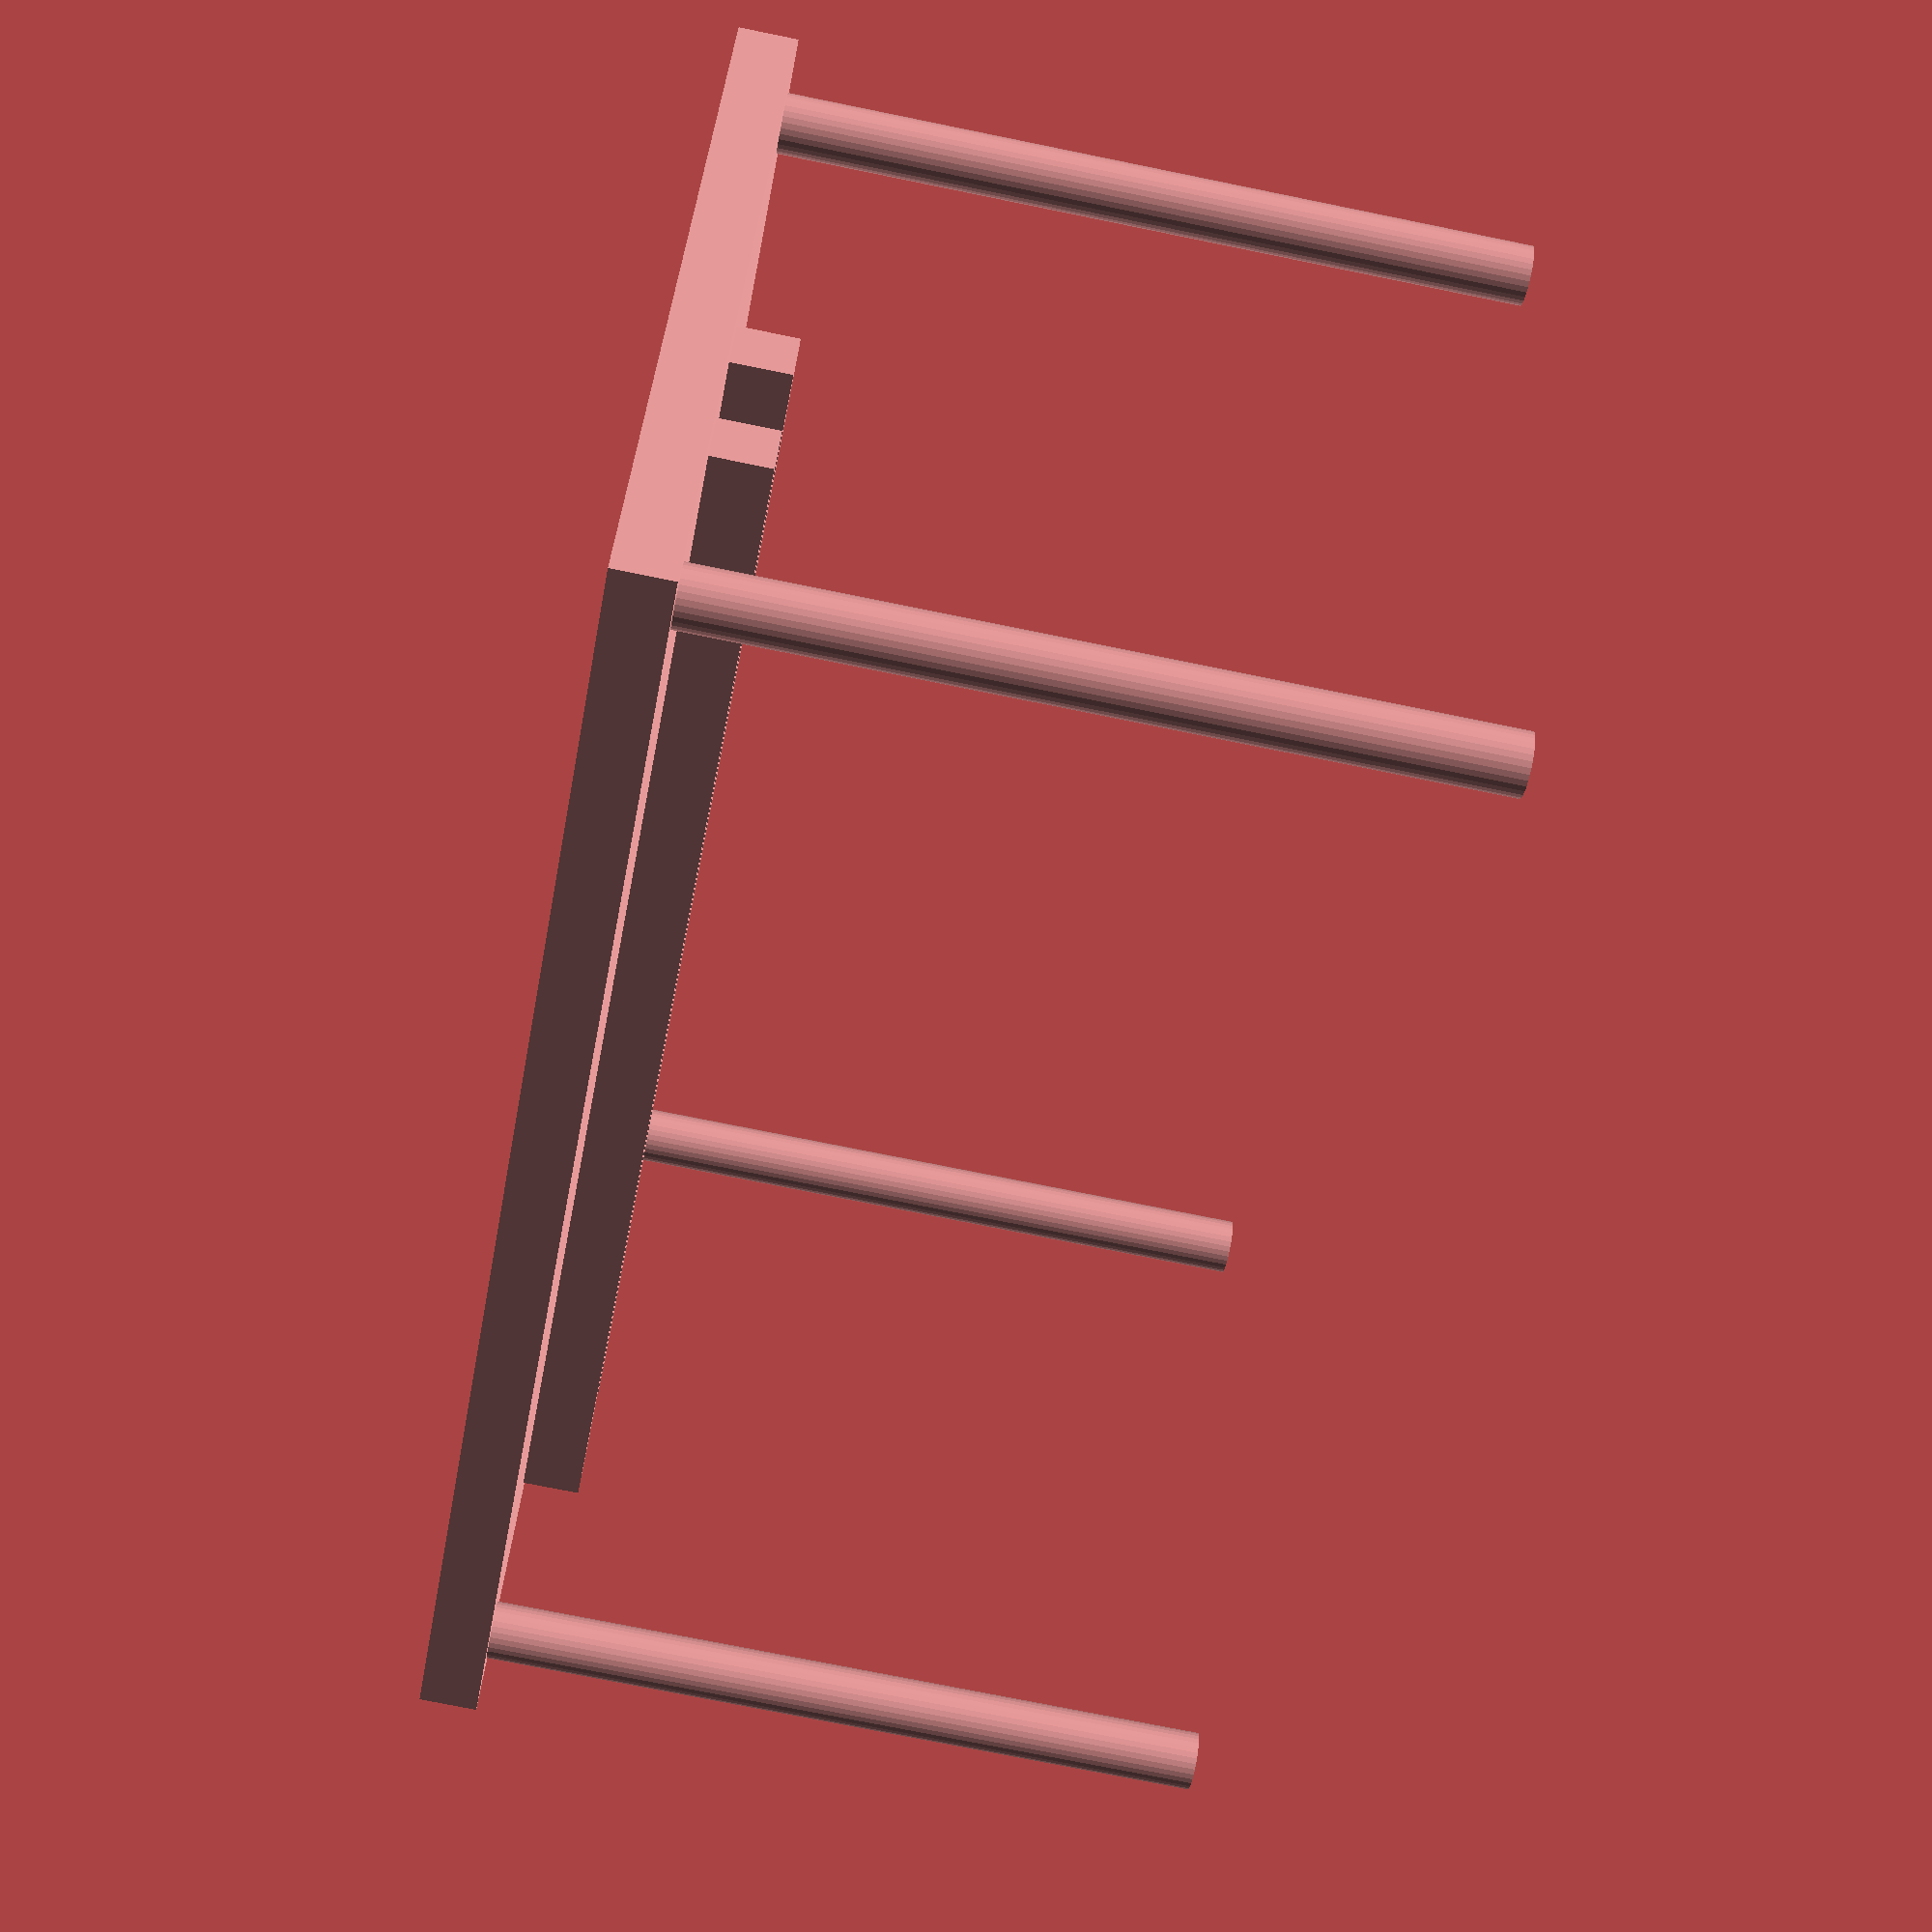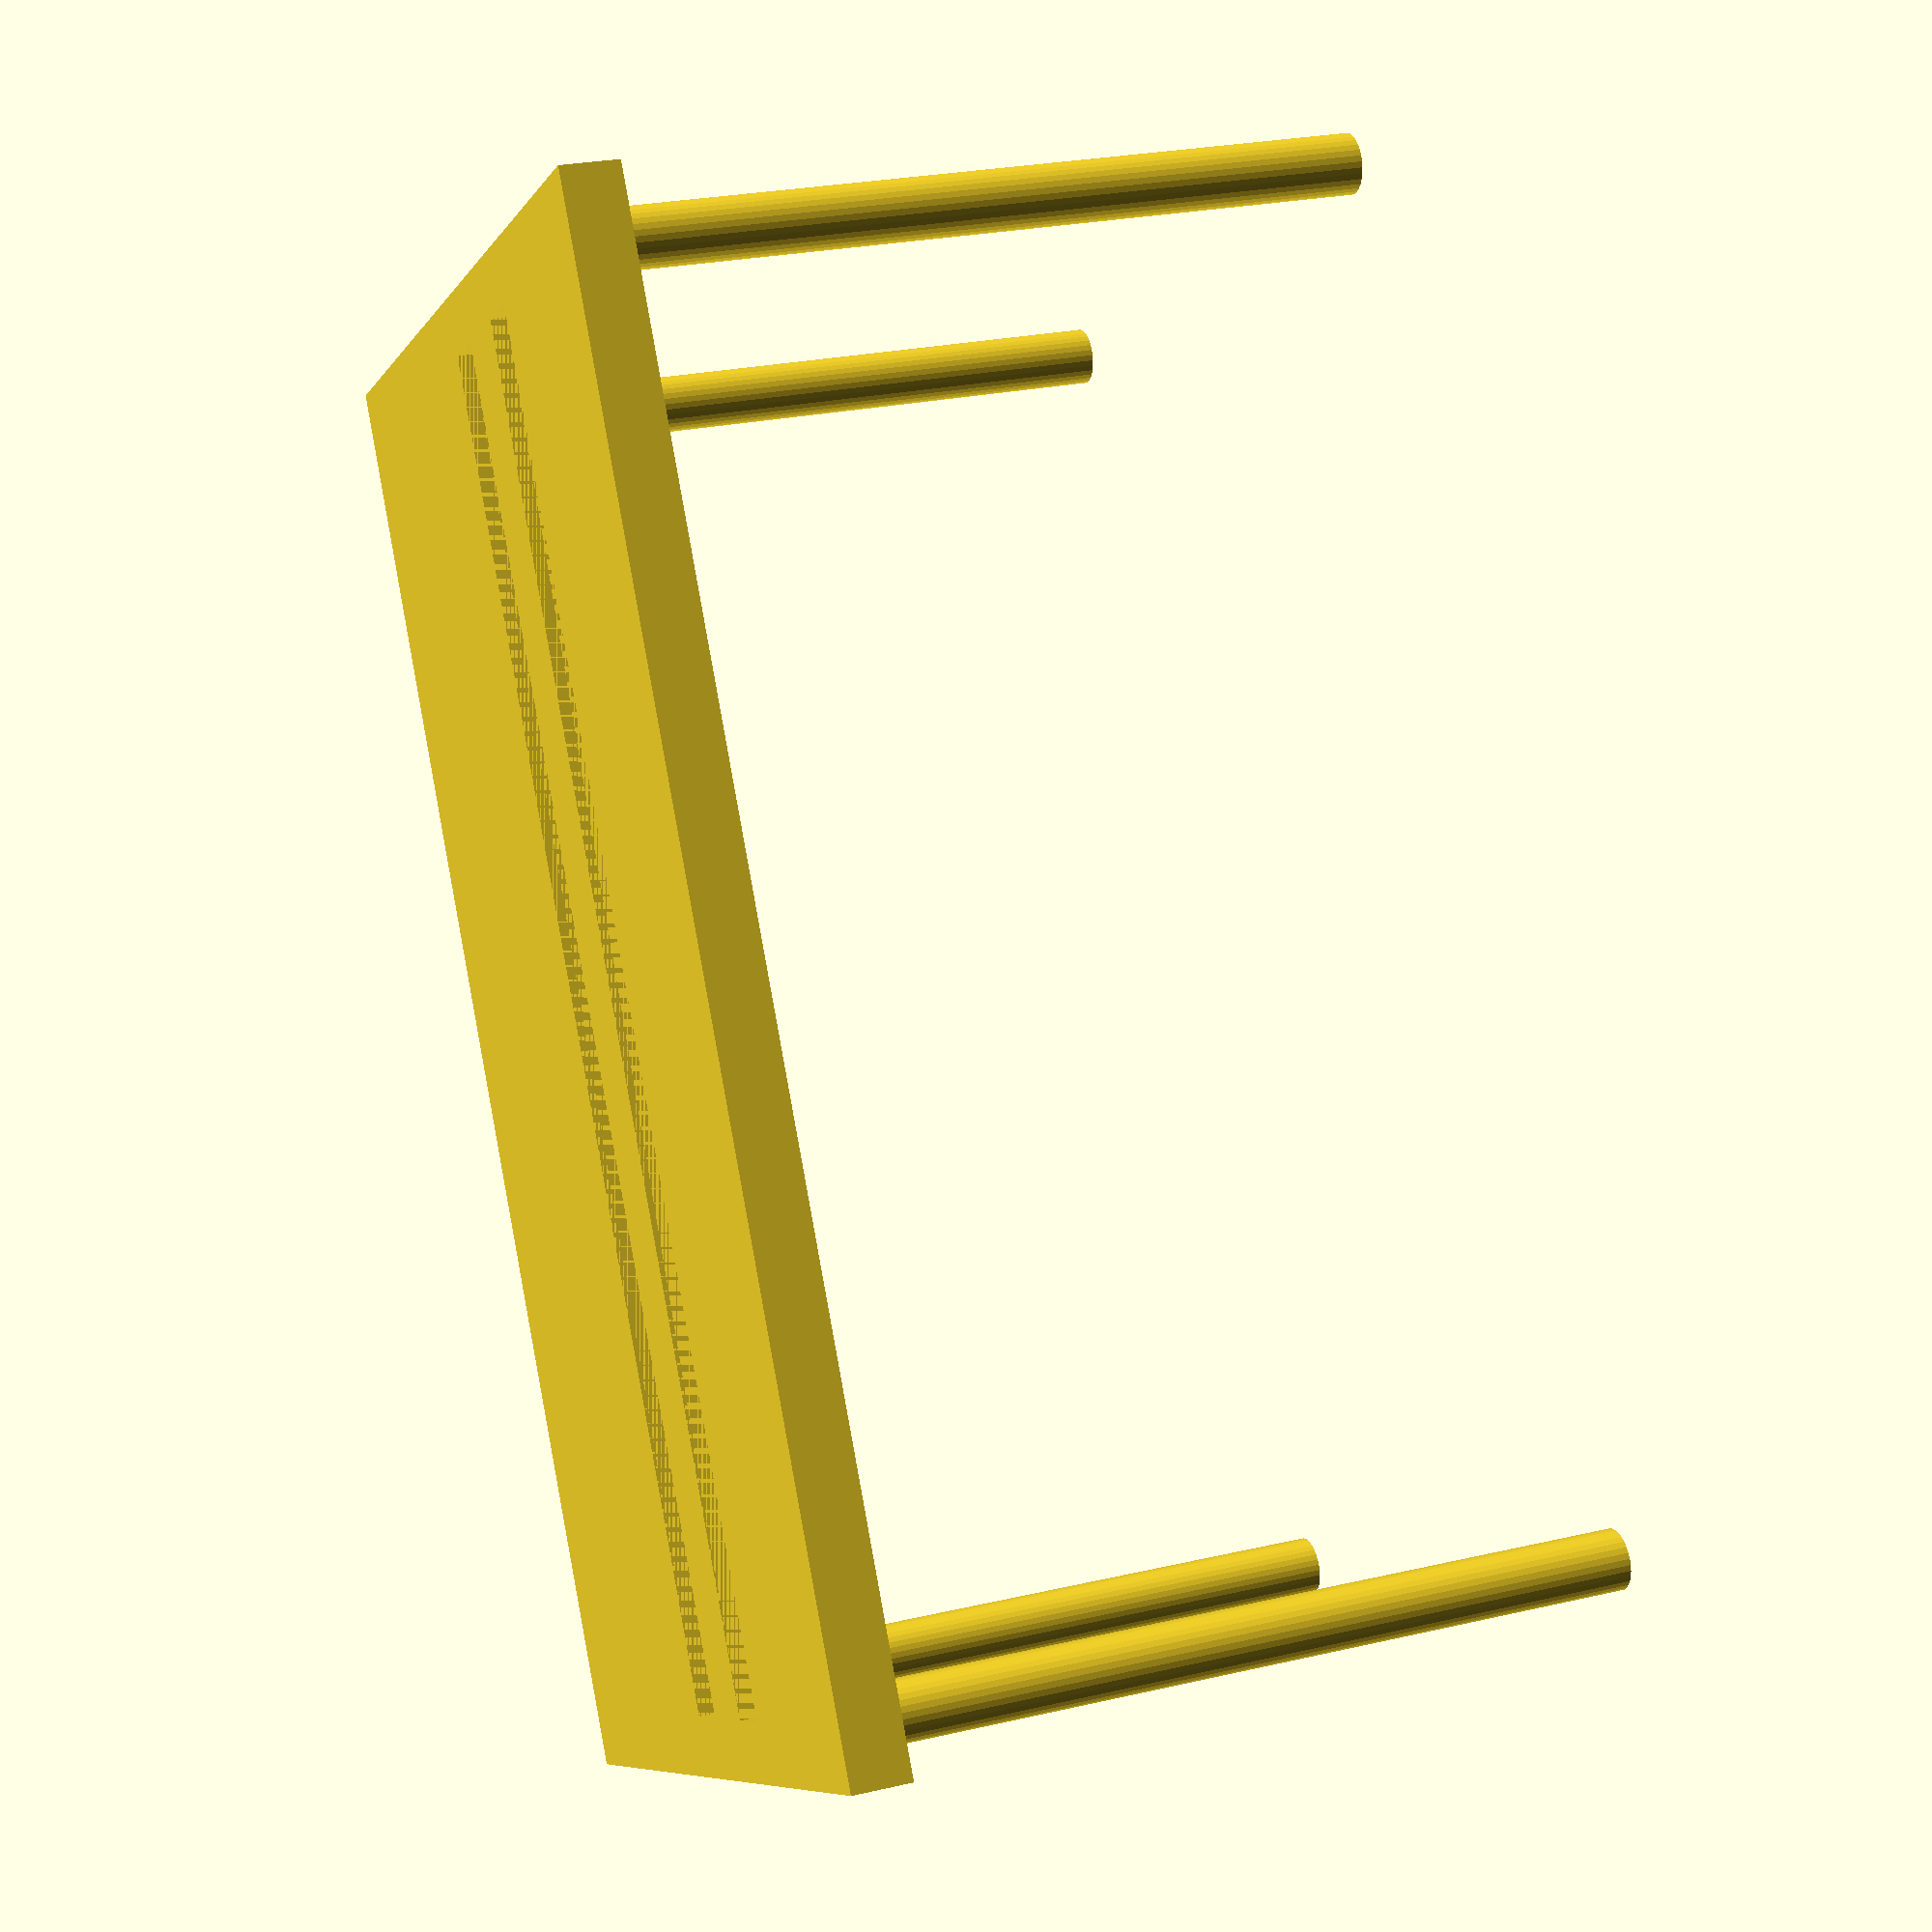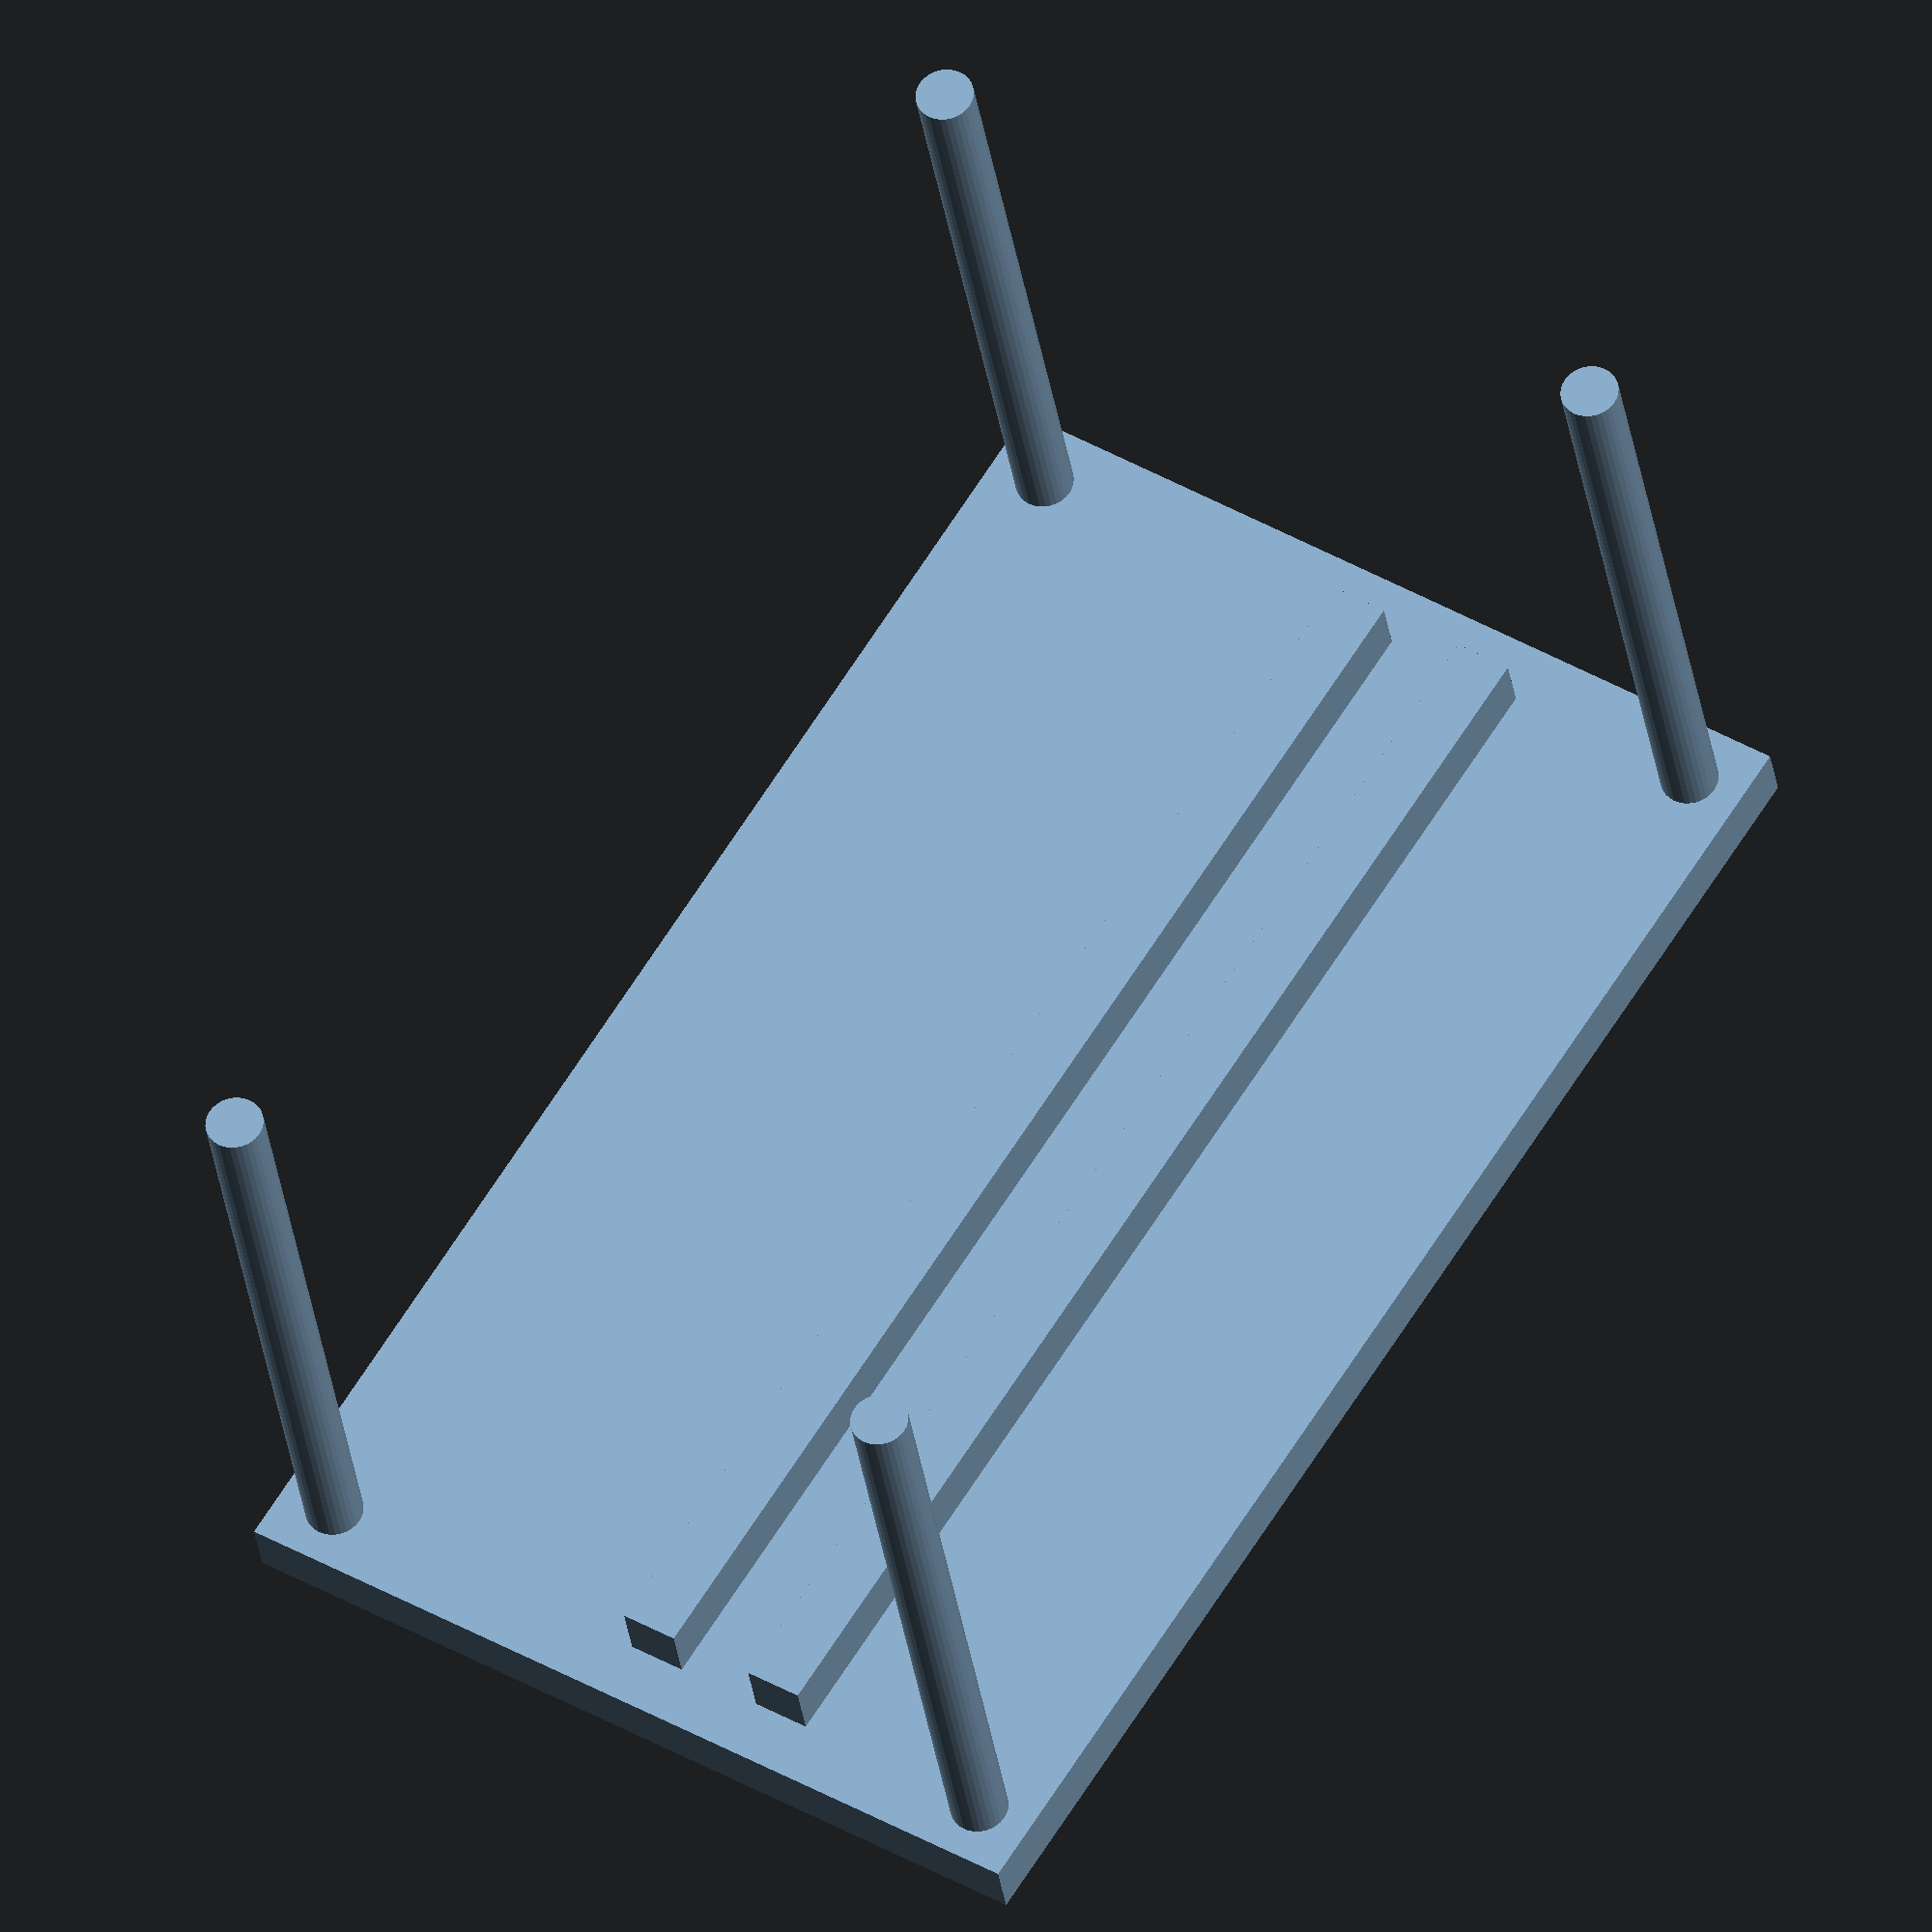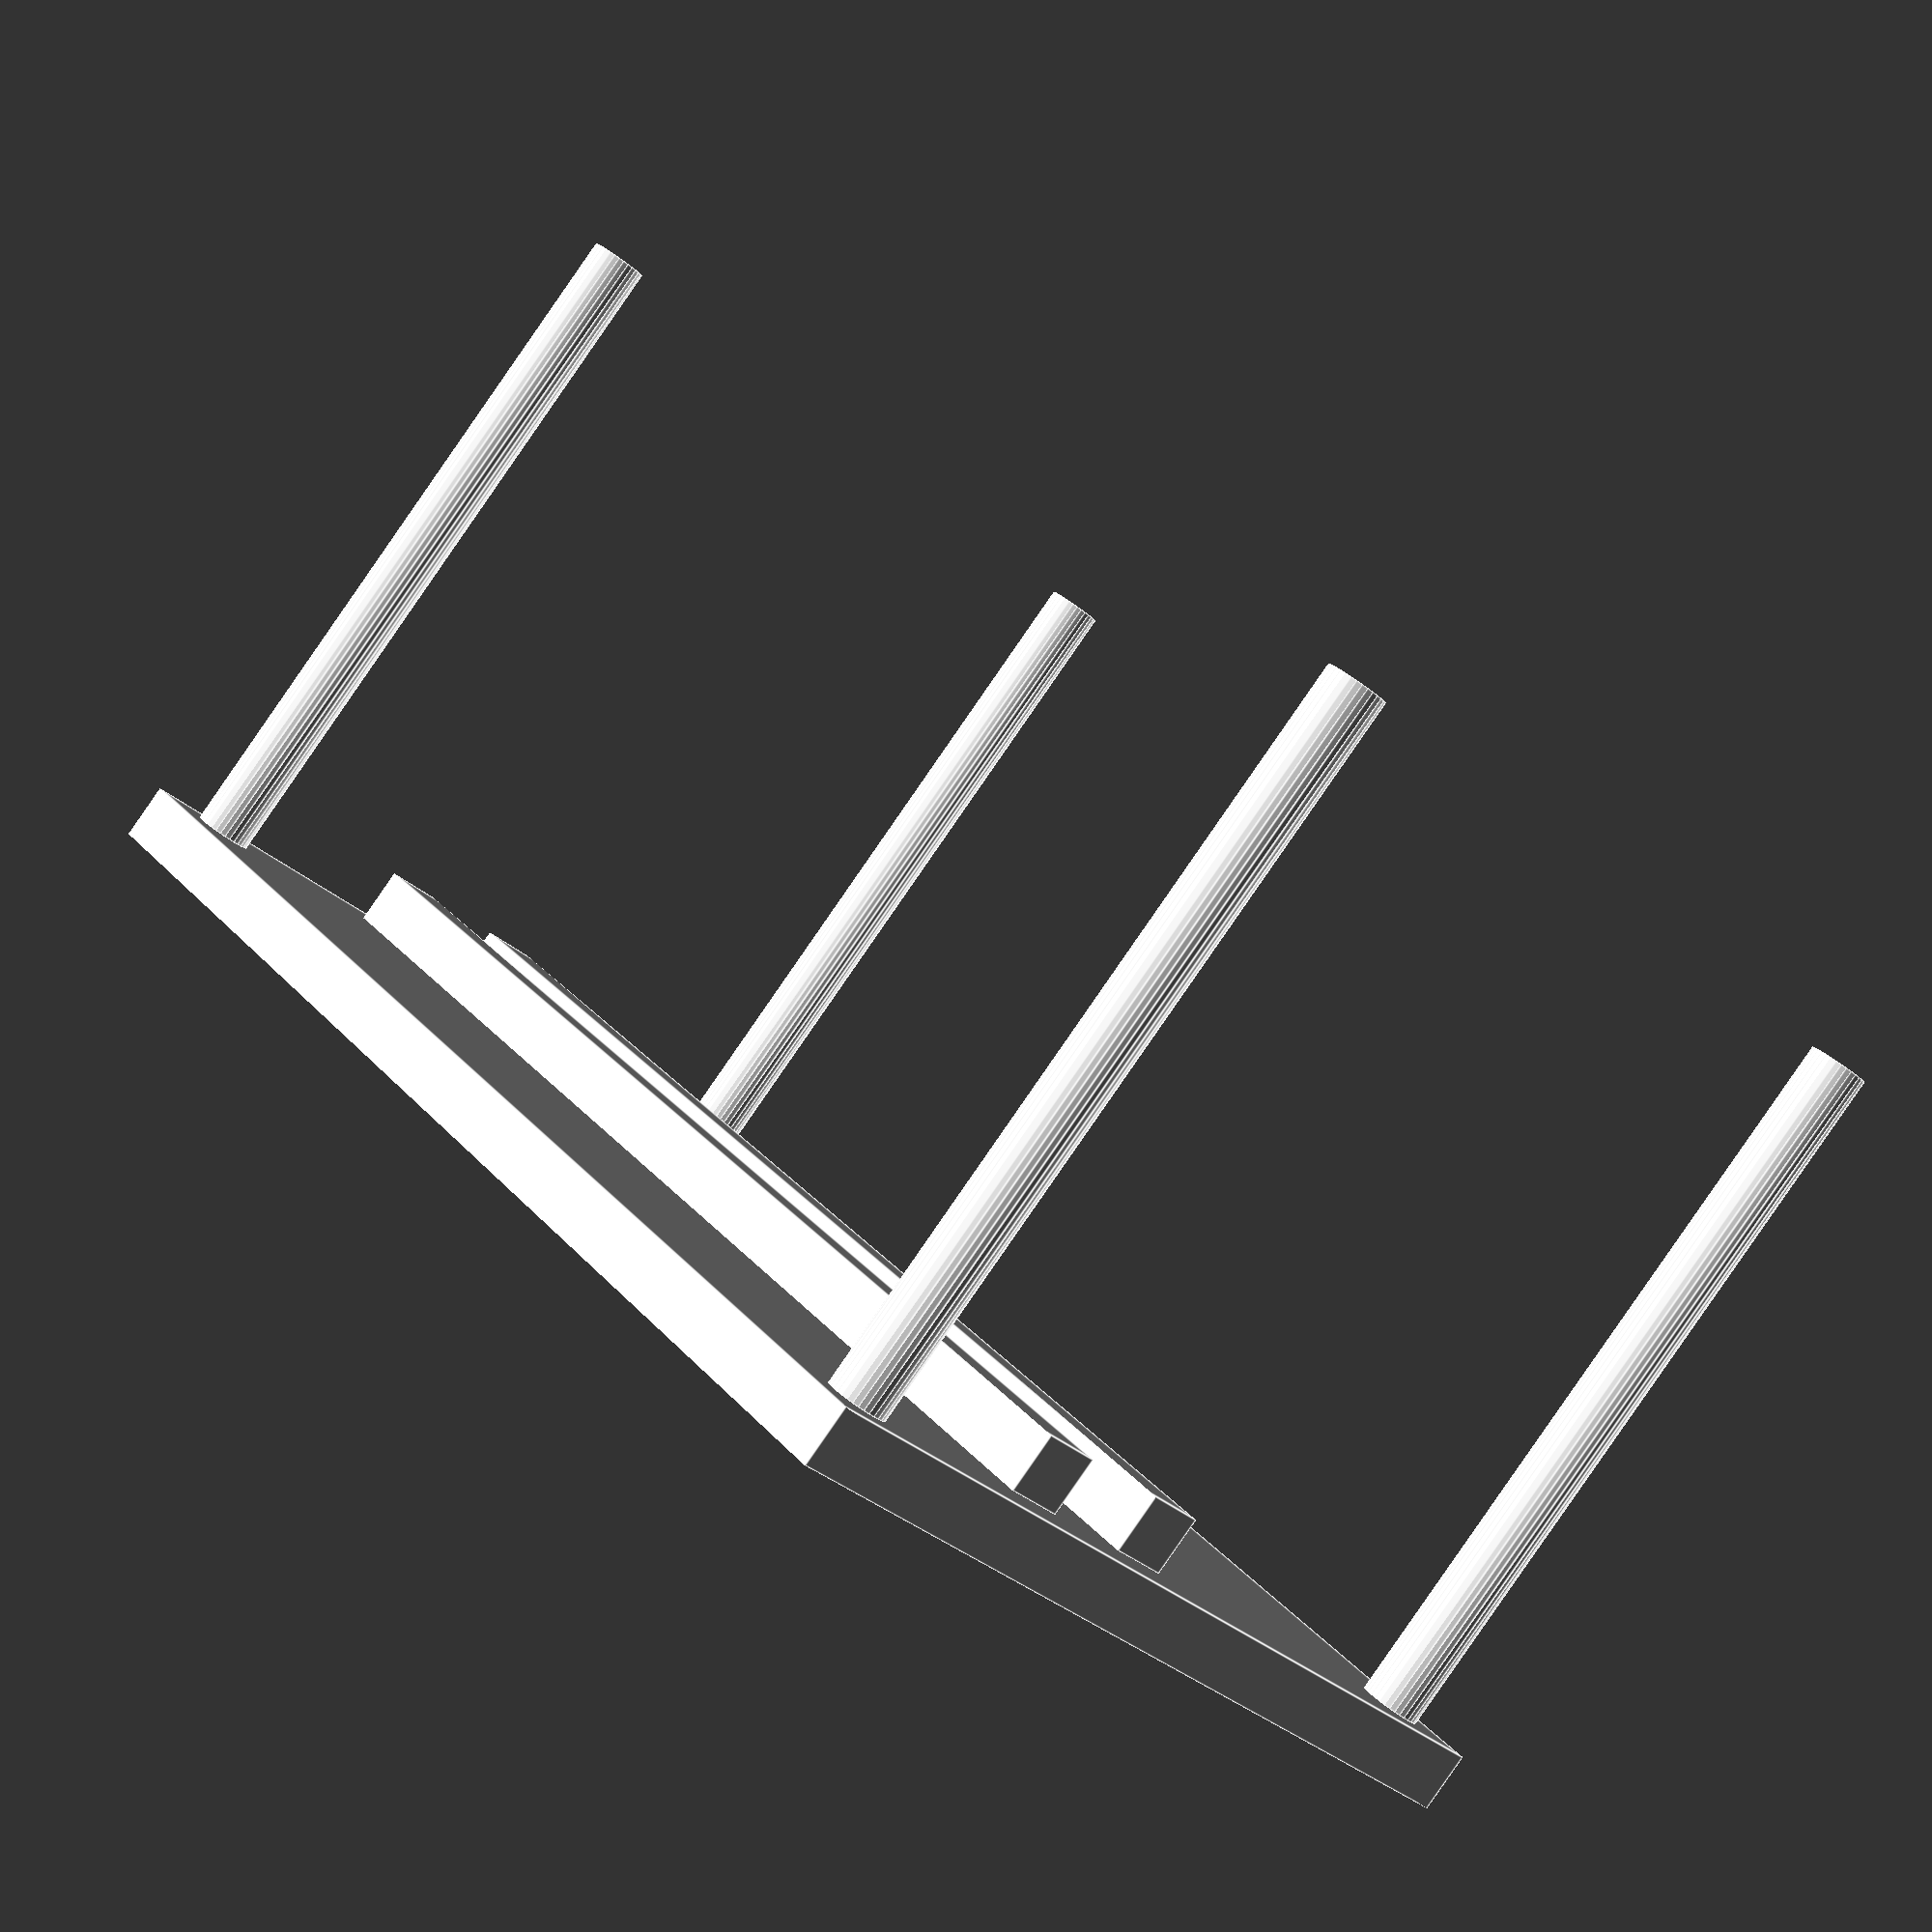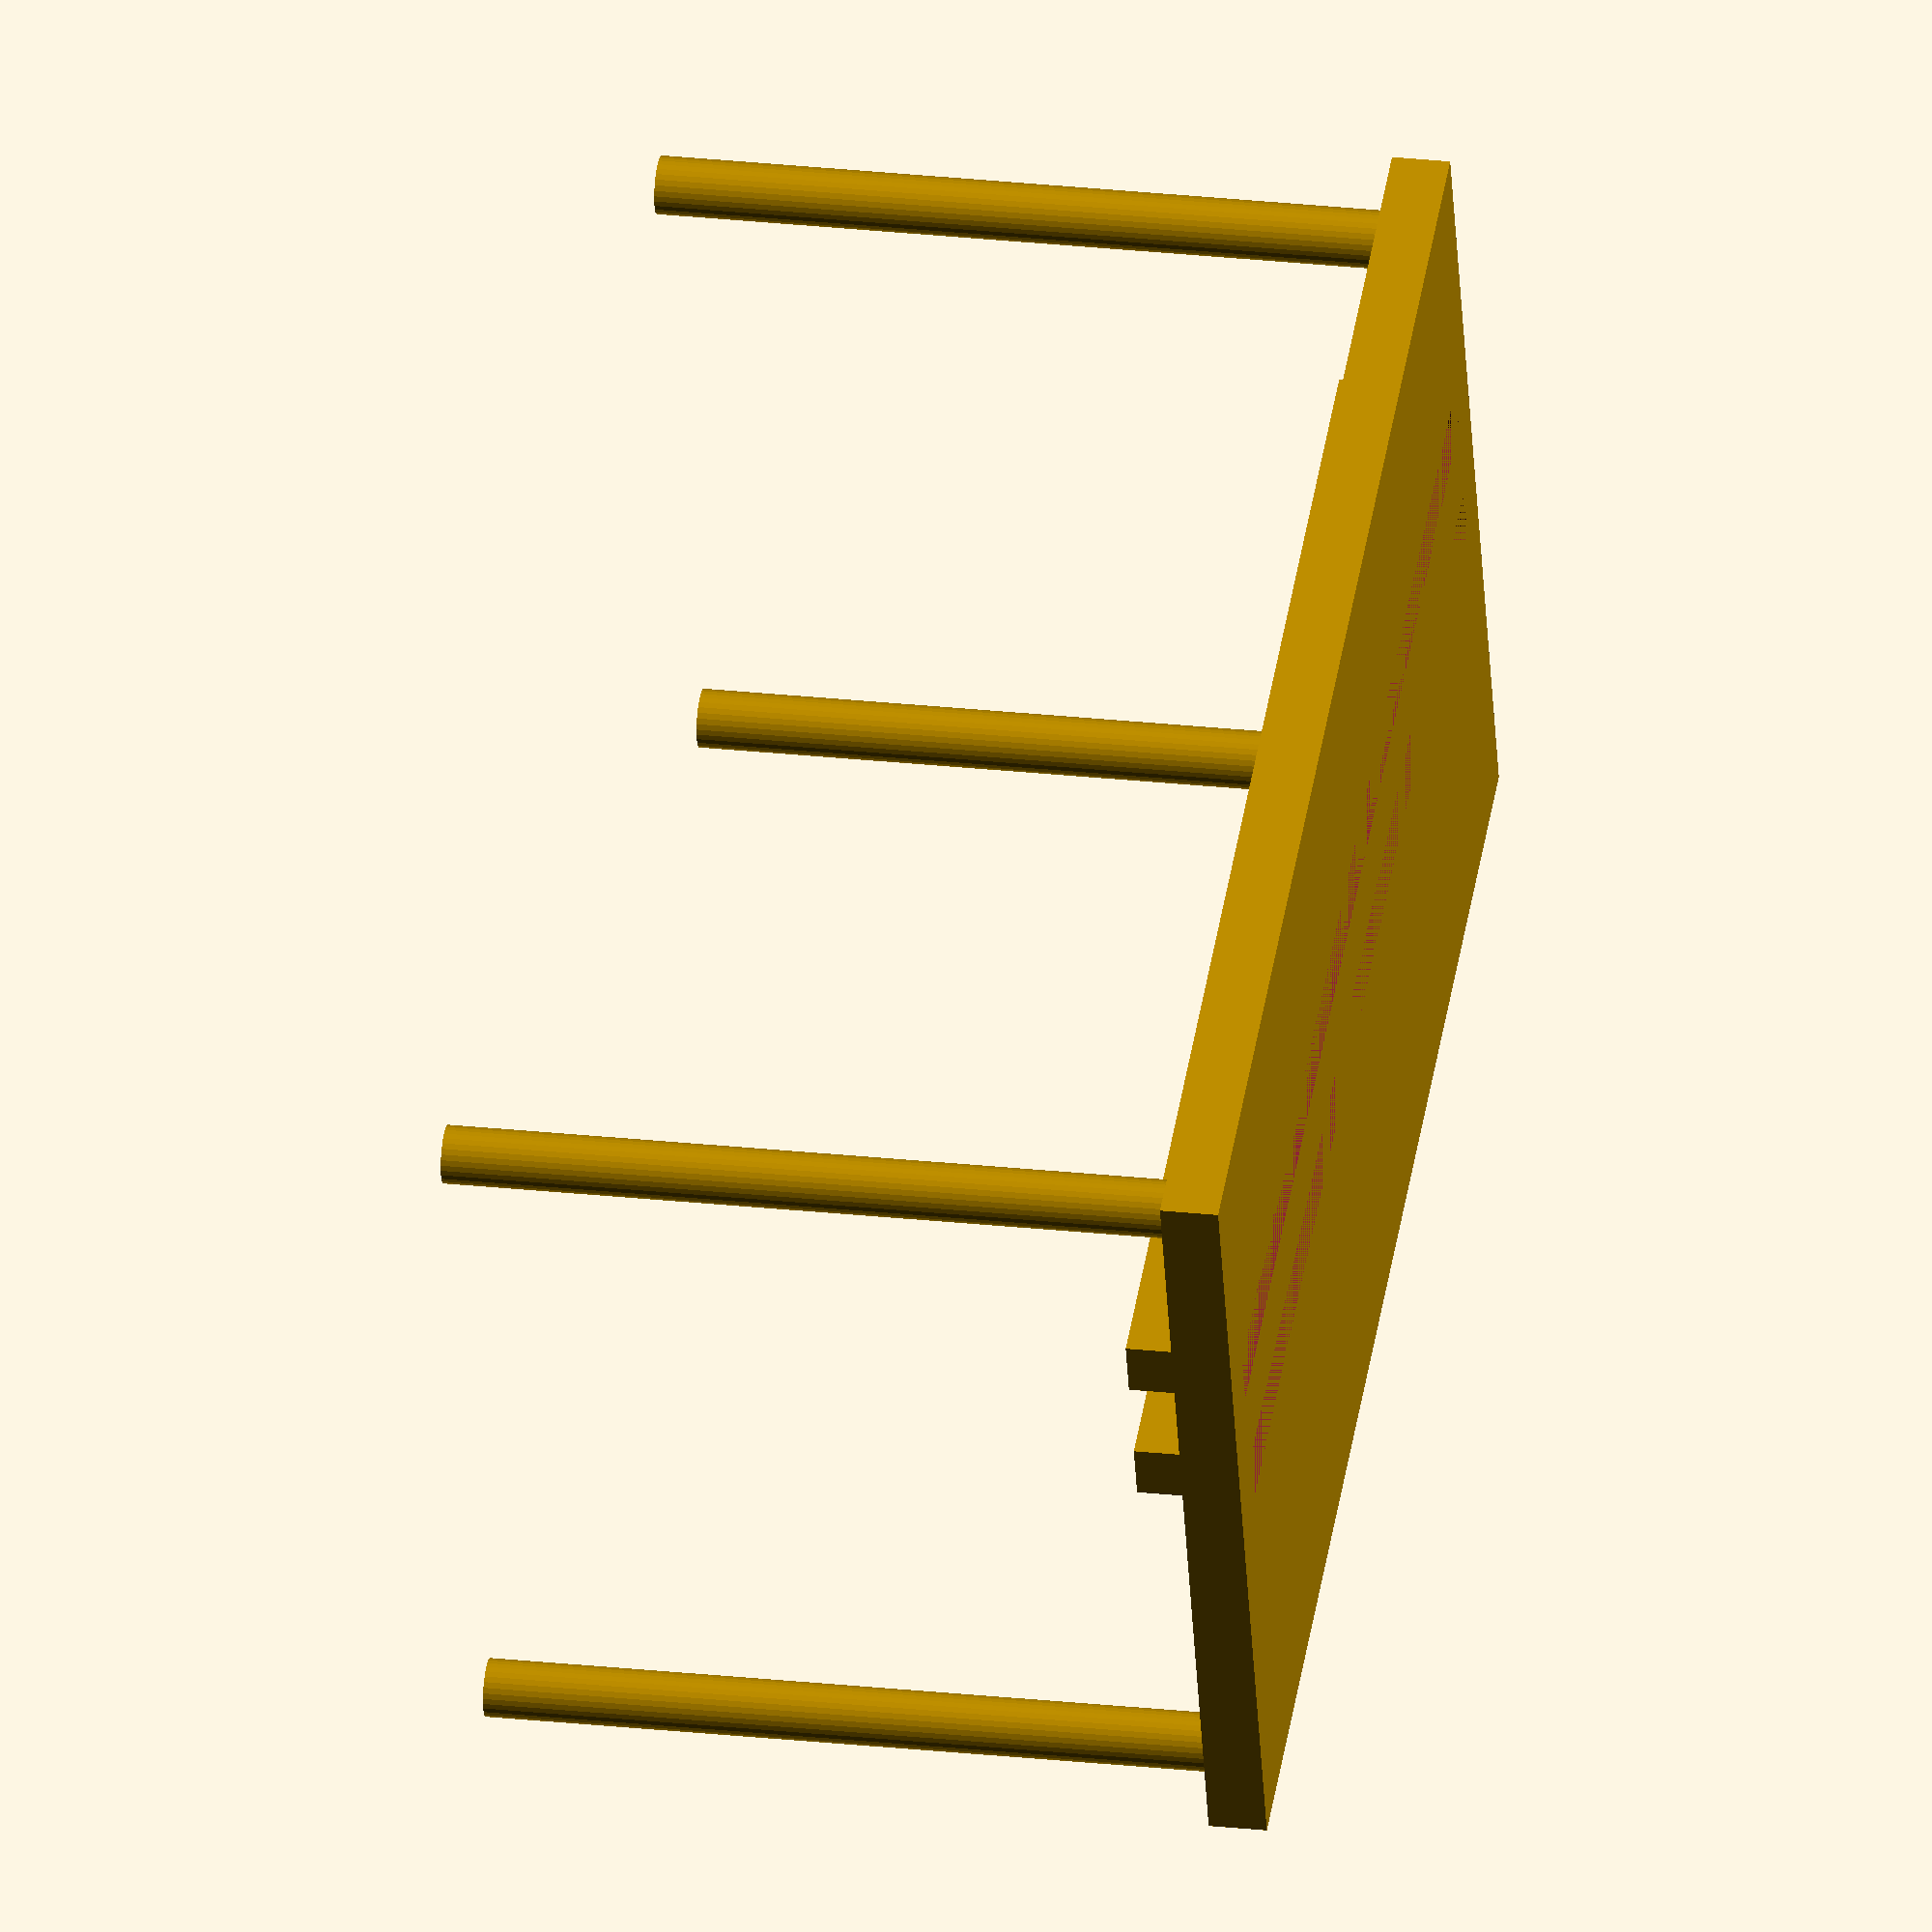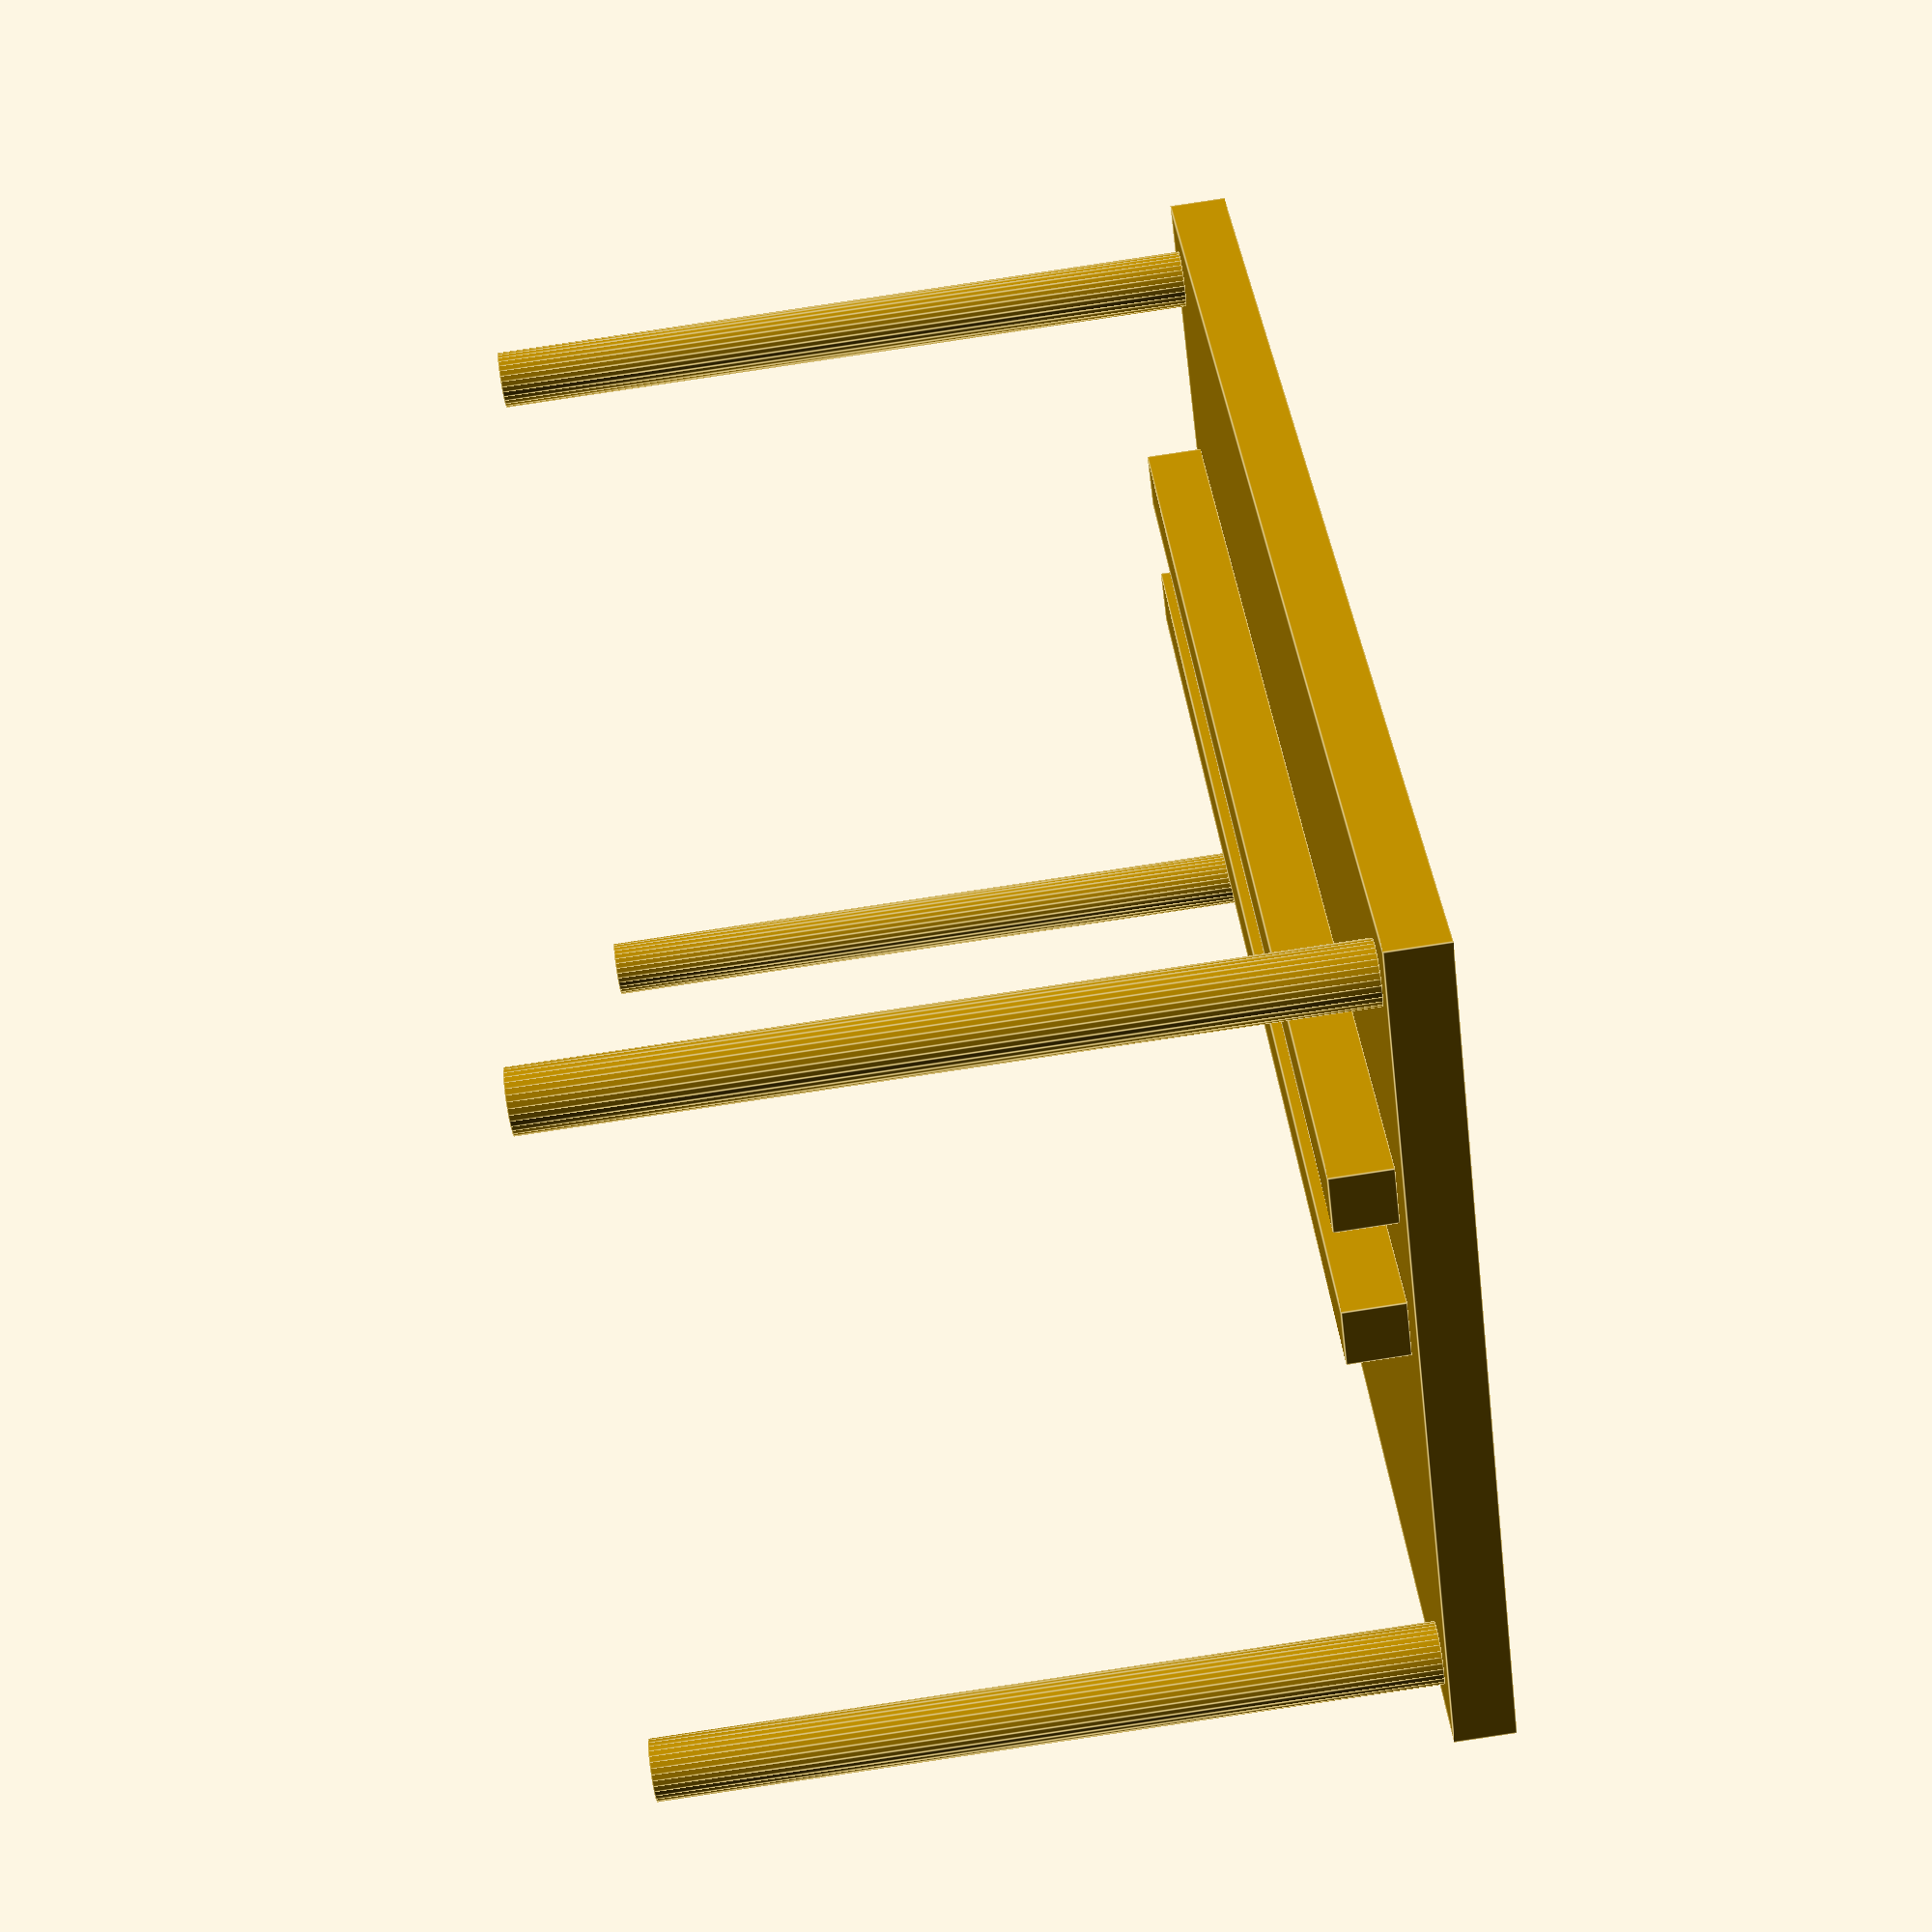
<openscad>

// Parameters
tabletop_length = 100;
tabletop_width = 60;
tabletop_thickness = 4;

leg_diameter = 4;
leg_height = 50;

support_bar_length = tabletop_length - 2 * leg_diameter;
support_bar_width = 4;
support_bar_height = 4;

leg_offset = 4; // distance from edge to leg center

module tabletop() {
    difference() {
        cube([tabletop_length, tabletop_width, tabletop_thickness]);
        // Slots for support bars
        translate([leg_offset, (tabletop_width - support_bar_width) / 2, 0])
            cube([support_bar_length, support_bar_width, tabletop_thickness]);
        translate([leg_offset, (tabletop_width - support_bar_width) / 2 - 10, 0])
            cube([support_bar_length, support_bar_width, tabletop_thickness]);
    }
}

module table_leg() {
    cylinder(h = leg_height, d = leg_diameter, $fn = 32);
}

module horizontal_support_bar() {
    cube([support_bar_length, support_bar_width, support_bar_height]);
}

// Assemble the table
module table() {
    // Tabletop
    translate([0, 0, leg_height])
        tabletop();

    // Legs
    translate([leg_offset, leg_offset, 0])
        table_leg();
    translate([tabletop_length - leg_offset, leg_offset, 0])
        table_leg();
    translate([leg_offset, tabletop_width - leg_offset, 0])
        table_leg();
    translate([tabletop_length - leg_offset, tabletop_width - leg_offset, 0])
        table_leg();

    // Support bars
    translate([leg_offset, (tabletop_width - support_bar_width) / 2, leg_height - support_bar_height])
        horizontal_support_bar();
    translate([leg_offset, (tabletop_width - support_bar_width) / 2 - 10, leg_height - support_bar_height])
        horizontal_support_bar();
}

// Render the table
table();



</openscad>
<views>
elev=254.6 azim=205.9 roll=101.5 proj=p view=solid
elev=335.7 azim=240.0 roll=68.9 proj=p view=wireframe
elev=32.0 azim=58.1 roll=187.8 proj=o view=wireframe
elev=88.6 azim=308.6 roll=145.2 proj=p view=edges
elev=333.2 azim=160.7 roll=279.6 proj=o view=wireframe
elev=90.9 azim=55.5 roll=278.5 proj=p view=edges
</views>
